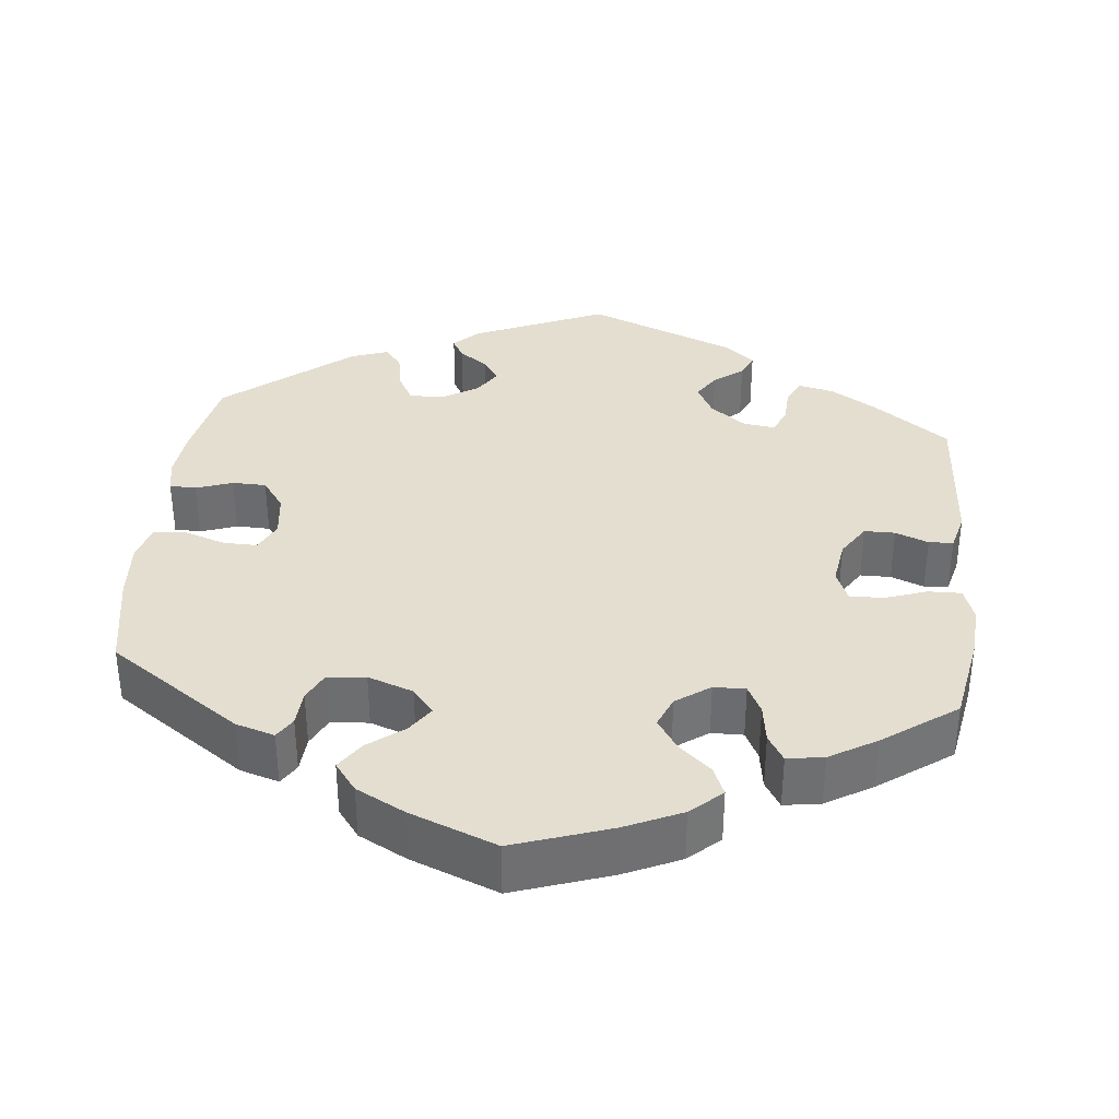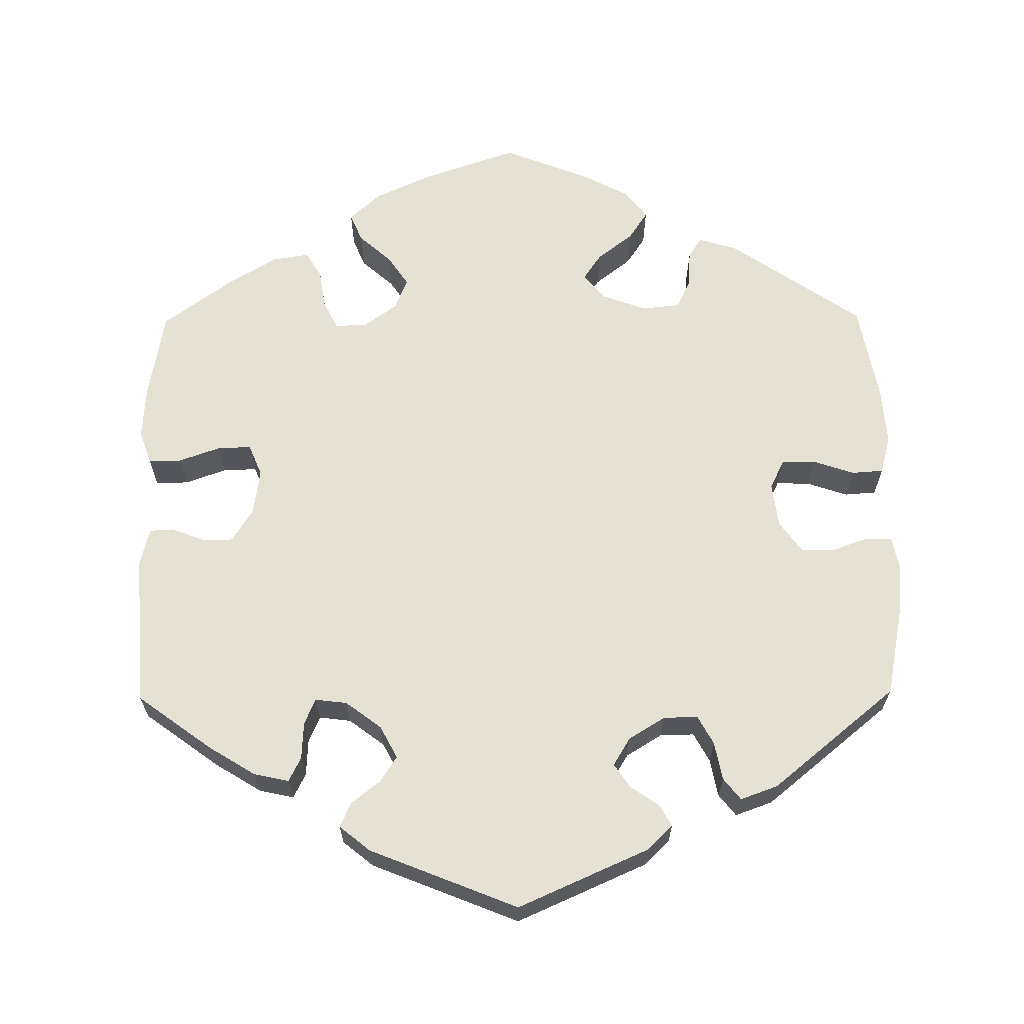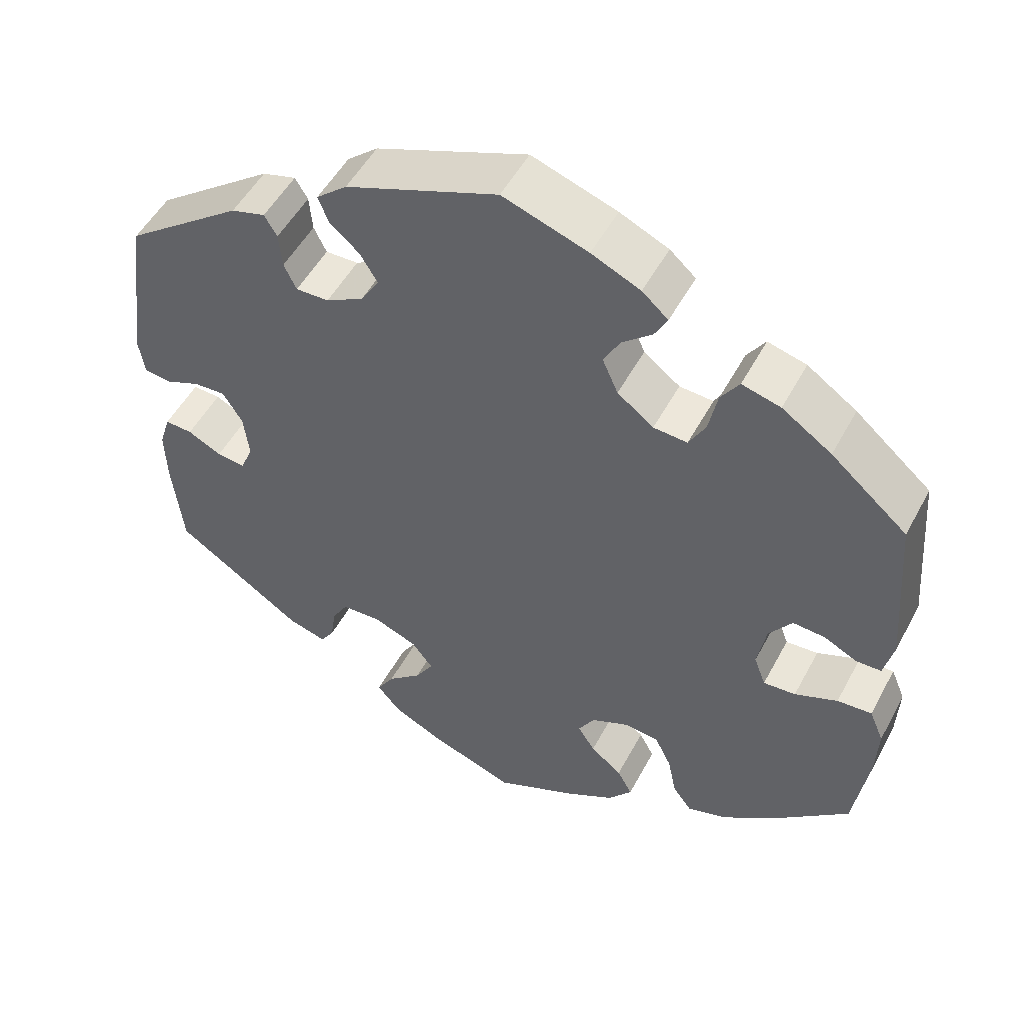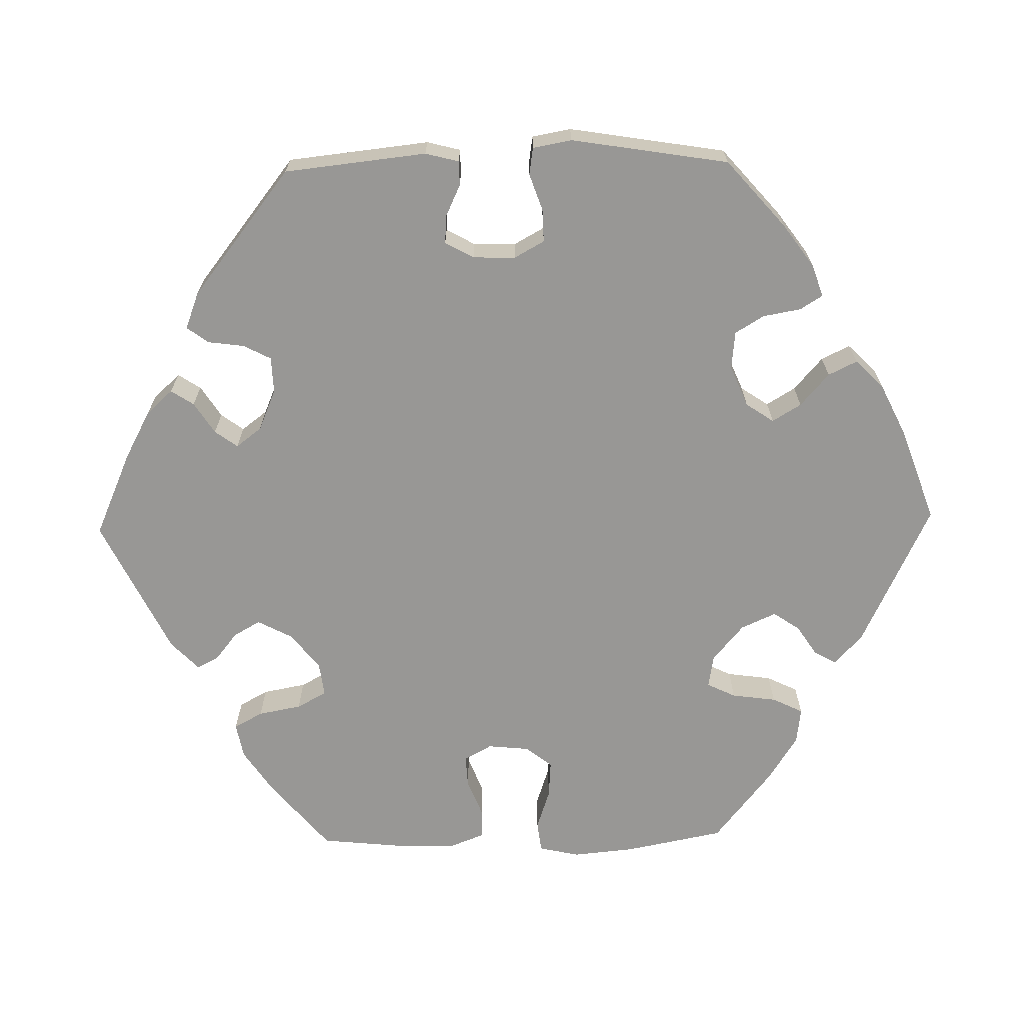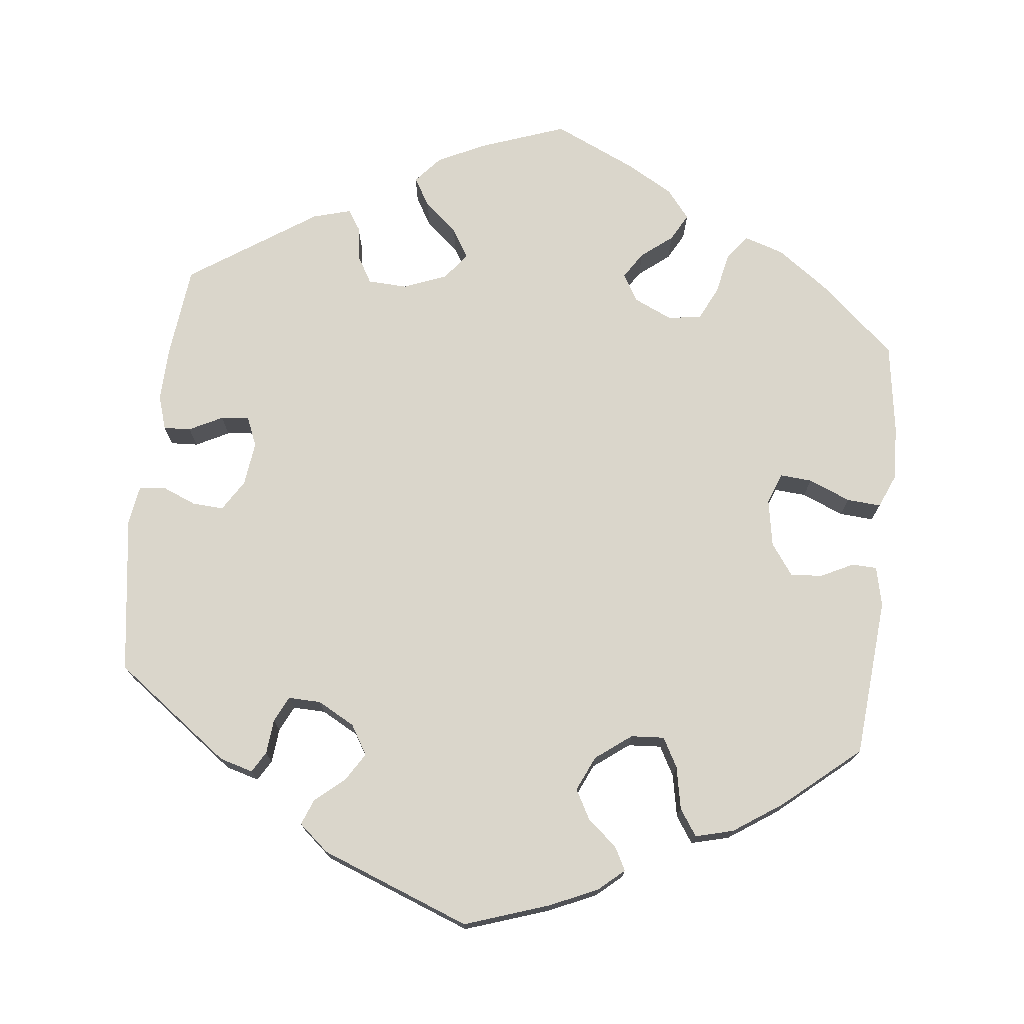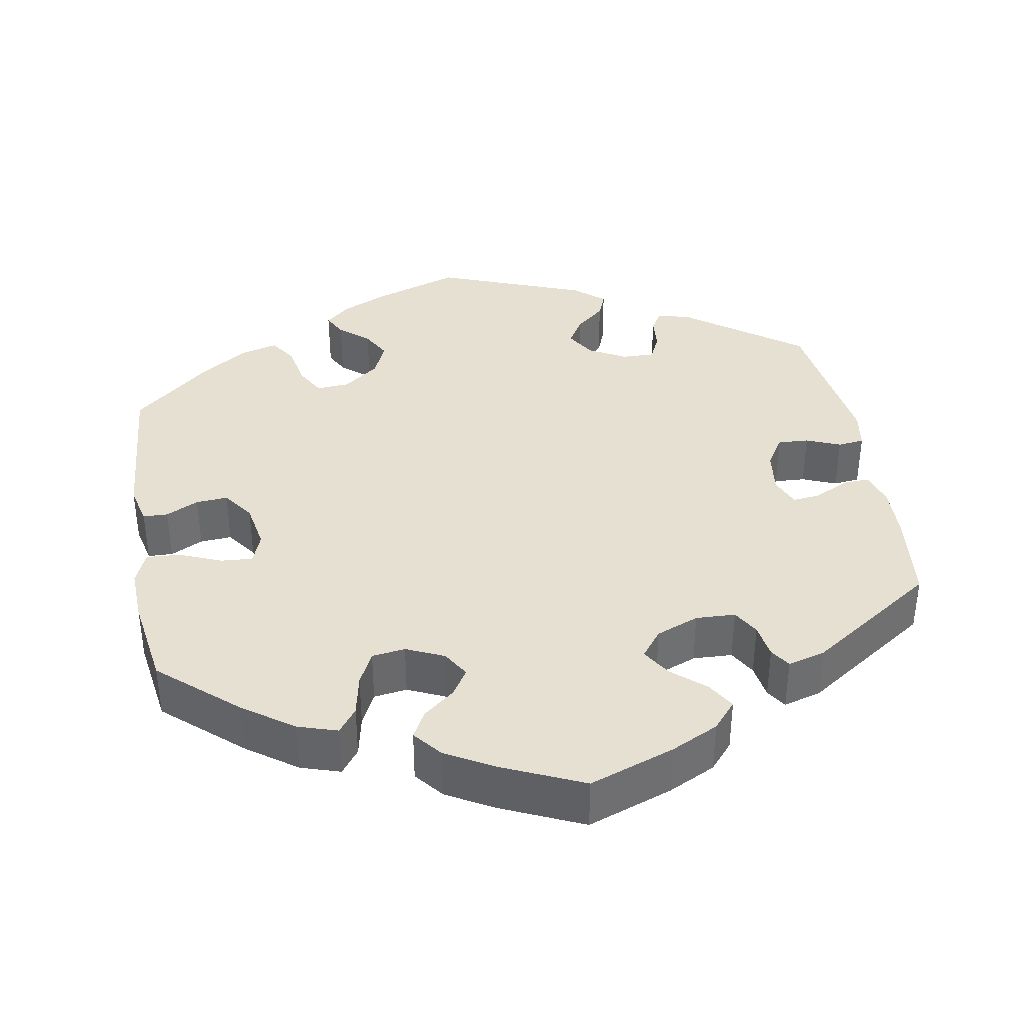
<metadata>
{"format":"obj","ext":"obj","renderer":"f3d","projection":"perspective","resolution":1024,"background":"white","views":[{"elev":35.7,"azim":126.0,"up":"+Y"},{"elev":64.8,"azim":-60.6,"up":"+Y"},{"elev":51.2,"azim":27.5,"up":"+Z"},{"elev":-68.2,"azim":-28.8,"up":"+Y"},{"elev":73.9,"azim":6.6,"up":"+Y"},{"elev":37.8,"azim":170.2,"up":"+Y"}]}
</metadata>
<code>
v -0.352 0.07 0.398
v -0.309 0.07 0.41
v -0.293 0.07 0.383
v -0.289 0.07 0.338
v -0.273 0.07 0.305
v -0.231 0.07 0.306
v -0.183 0.07 0.332
v -0.16 0.07 0.37
v -0.182 0.07 0.406
v -0.22 0.07 0.439
v -0.233 0.07 0.472
v -0.194 0.07 0.505
v -0.001 0.07 0.578
v 0.107 0.07 0.541
v 0.169 0.07 0.513
v 0.202 0.07 0.484
v 0.186 0.07 0.454
v 0.148 0.07 0.422
v 0.127 0.07 0.384
v 0.147 0.07 0.339
v 0.193 0.07 0.304
v 0.236 0.07 0.301
v 0.257 0.07 0.339
v 0.268 0.07 0.394
v 0.291 0.07 0.428
v 0.34 0.07 0.415
v 0.403 0.07 0.372
v 0.5 0.07 0.289
v 0.516 0.07 0.083
v 0.504 0.07 0.032
v 0.472 0.07 0.031
v 0.43 0.07 0.052
v 0.389 0.07 0.055
v 0.36 0.07 0.015
v 0.349 0.07 -0.046
v 0.364 0.07 -0.086
v 0.405 0.07 -0.083
v 0.459 0.07 -0.061
v 0.503 0.07 -0.058
v 0.521 0.07 -0.101
v 0.518 0.07 -0.171
v 0.5 0.07 -0.289
v 0.401 0.07 -0.375
v 0.336 0.07 -0.421
v 0.285 0.07 -0.437
v 0.261 0.07 -0.405
v 0.25 0.07 -0.351
v 0.229 0.07 -0.308
v 0.186 0.07 -0.302
v 0.137 0.07 -0.324
v 0.116 0.07 -0.359
v 0.138 0.07 -0.393
v 0.178 0.07 -0.425
v 0.197 0.07 -0.46
v 0.167 0.07 -0.497
v 0.106 0.07 -0.531
v 0.001 0.07 -0.578
v -0.109 0.07 -0.538
v -0.17 0.07 -0.508
v -0.2 0.07 -0.473
v -0.178 0.07 -0.437
v -0.135 0.07 -0.4
v -0.112 0.07 -0.363
v -0.139 0.07 -0.328
v -0.194 0.07 -0.306
v -0.245 0.07 -0.308
v -0.265 0.07 -0.342
v -0.272 0.07 -0.387
v -0.289 0.07 -0.413
v -0.338 0.07 -0.399
v -0.501 0.07 -0.289
v -0.514 0.07 -0.17
v -0.516 0.07 -0.1
v -0.502 0.07 -0.056
v -0.467 0.07 -0.058
v -0.424 0.07 -0.08
v -0.388 0.07 -0.084
v -0.372 0.07 -0.046
v -0.379 0.07 0.011
v -0.404 0.07 0.051
v -0.444 0.07 0.049
v -0.488 0.07 0.031
v -0.522 0.07 0.035
v -0.53 0.07 0.085
v -0.501 0.07 0.289
v -0.352 0 0.398
v -0.309 0 0.41
v -0.293 0 0.383
v -0.289 0 0.338
v -0.273 0 0.305
v -0.231 0 0.306
v -0.183 0 0.332
v -0.16 0 0.37
v -0.182 0 0.406
v -0.22 0 0.439
v -0.233 0 0.472
v -0.194 0 0.505
v -0.001 0 0.578
v 0.107 0 0.541
v 0.169 0 0.513
v 0.202 0 0.484
v 0.186 0 0.454
v 0.148 0 0.422
v 0.127 0 0.384
v 0.147 0 0.339
v 0.193 0 0.304
v 0.236 0 0.301
v 0.257 0 0.339
v 0.268 0 0.394
v 0.291 0 0.428
v 0.34 0 0.415
v 0.403 0 0.372
v 0.5 0 0.289
v 0.516 0 0.083
v 0.504 0 0.032
v 0.472 0 0.031
v 0.43 0 0.052
v 0.389 0 0.055
v 0.36 0 0.015
v 0.349 0 -0.046
v 0.364 0 -0.086
v 0.405 0 -0.083
v 0.459 0 -0.061
v 0.503 0 -0.058
v 0.521 0 -0.101
v 0.518 0 -0.171
v 0.5 0 -0.289
v 0.401 0 -0.375
v 0.336 0 -0.421
v 0.285 0 -0.437
v 0.261 0 -0.405
v 0.25 0 -0.351
v 0.229 0 -0.308
v 0.186 0 -0.302
v 0.137 0 -0.324
v 0.116 0 -0.359
v 0.138 0 -0.393
v 0.178 0 -0.425
v 0.197 0 -0.46
v 0.167 0 -0.497
v 0.106 0 -0.531
v 0.001 0 -0.578
v -0.109 0 -0.538
v -0.17 0 -0.508
v -0.2 0 -0.473
v -0.178 0 -0.437
v -0.135 0 -0.4
v -0.112 0 -0.363
v -0.139 0 -0.328
v -0.194 0 -0.306
v -0.245 0 -0.308
v -0.265 0 -0.342
v -0.272 0 -0.387
v -0.289 0 -0.413
v -0.338 0 -0.399
v -0.501 0 -0.289
v -0.514 0 -0.17
v -0.516 0 -0.1
v -0.502 0 -0.056
v -0.467 0 -0.058
v -0.424 0 -0.08
v -0.388 0 -0.084
v -0.372 0 -0.046
v -0.379 0 0.011
v -0.404 0 0.051
v -0.444 0 0.049
v -0.488 0 0.031
v -0.522 0 0.035
v -0.53 0 0.085
v -0.501 0 0.289
f 81 82 83 84
f 80 81 84 85
f 79 80 85 1
f 73 74 75 76
f 73 76 77
f 72 73 77
f 71 72 77
f 70 71 77
f 67 68 69 70
f 66 67 70 77
f 65 66 77 78
f 59 60 61 62
f 59 62 63
f 58 59 63
f 57 58 63
f 56 57 63
f 55 56 63 64
f 52 53 54 55
f 51 52 55 64
f 44 45 46 47
f 44 47 48
f 43 44 48
f 42 43 48
f 41 42 48 49
f 37 38 39 40
f 36 37 40 41
f 29 30 31 32
f 29 32 33
f 28 29 33
f 27 28 33 34
f 23 24 25 26
f 22 23 26 27
f 15 16 17 18
f 15 18 19
f 14 15 19
f 13 14 19
f 12 13 19 20
f 9 10 11 12
f 8 9 12 20
f 1 2 3 4
f 1 4 5
f 79 1 5
f 78 79 5 6
f 65 78 6 7
f 50 51 64 65
f 49 50 65 7
f 36 41 49
f 35 36 49 7
f 22 27 34 35
f 21 22 35
f 20 21 35
f 7 8 20 35
f 169 168 167 166
f 170 169 166 165
f 86 170 165 164
f 161 160 159 158
f 162 161 158
f 162 158 157
f 162 157 156
f 162 156 155
f 155 154 153 152
f 162 155 152 151
f 163 162 151 150
f 147 146 145 144
f 148 147 144
f 148 144 143
f 148 143 142
f 148 142 141
f 149 148 141 140
f 140 139 138 137
f 149 140 137 136
f 132 131 130 129
f 133 132 129
f 133 129 128
f 133 128 127
f 134 133 127 126
f 125 124 123 122
f 126 125 122 121
f 117 116 115 114
f 118 117 114
f 118 114 113
f 119 118 113 112
f 111 110 109 108
f 112 111 108 107
f 103 102 101 100
f 104 103 100
f 104 100 99
f 104 99 98
f 105 104 98 97
f 97 96 95 94
f 105 97 94 93
f 89 88 87 86
f 90 89 86
f 90 86 164
f 91 90 164 163
f 92 91 163 150
f 150 149 136 135
f 92 150 135 134
f 134 126 121
f 92 134 121 120
f 120 119 112 107
f 120 107 106
f 120 106 105
f 120 105 93 92
f 1 86 87 2
f 2 87 88 3
f 3 88 89 4
f 4 89 90 5
f 5 90 91 6
f 6 91 92 7
f 7 92 93 8
f 8 93 94 9
f 9 94 95 10
f 10 95 96 11
f 11 96 97 12
f 12 97 98 13
f 13 98 99 14
f 14 99 100 15
f 15 100 101 16
f 16 101 102 17
f 17 102 103 18
f 18 103 104 19
f 19 104 105 20
f 20 105 106 21
f 21 106 107 22
f 22 107 108 23
f 23 108 109 24
f 24 109 110 25
f 25 110 111 26
f 26 111 112 27
f 27 112 113 28
f 28 113 114 29
f 29 114 115 30
f 30 115 116 31
f 31 116 117 32
f 32 117 118 33
f 33 118 119 34
f 34 119 120 35
f 35 120 121 36
f 36 121 122 37
f 37 122 123 38
f 38 123 124 39
f 39 124 125 40
f 40 125 126 41
f 41 126 127 42
f 42 127 128 43
f 43 128 129 44
f 44 129 130 45
f 45 130 131 46
f 46 131 132 47
f 47 132 133 48
f 48 133 134 49
f 49 134 135 50
f 50 135 136 51
f 51 136 137 52
f 52 137 138 53
f 53 138 139 54
f 54 139 140 55
f 55 140 141 56
f 56 141 142 57
f 57 142 143 58
f 58 143 144 59
f 59 144 145 60
f 60 145 146 61
f 61 146 147 62
f 62 147 148 63
f 63 148 149 64
f 64 149 150 65
f 65 150 151 66
f 66 151 152 67
f 67 152 153 68
f 68 153 154 69
f 69 154 155 70
f 70 155 156 71
f 71 156 157 72
f 72 157 158 73
f 73 158 159 74
f 74 159 160 75
f 75 160 161 76
f 76 161 162 77
f 77 162 163 78
f 78 163 164 79
f 79 164 165 80
f 80 165 166 81
f 81 166 167 82
f 82 167 168 83
f 83 168 169 84
f 84 169 170 85
f 85 170 86 1

</code>
